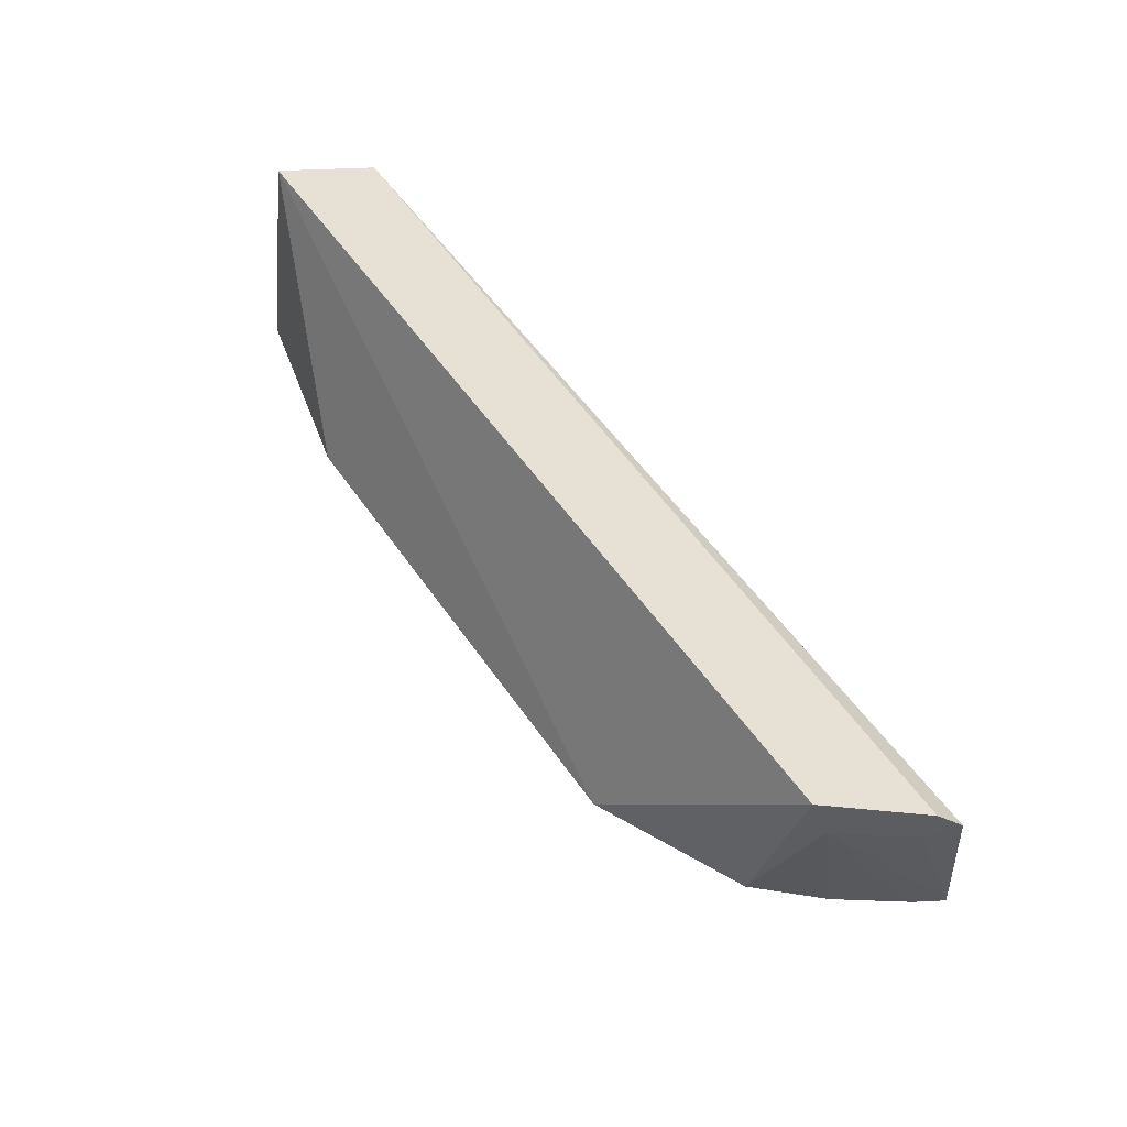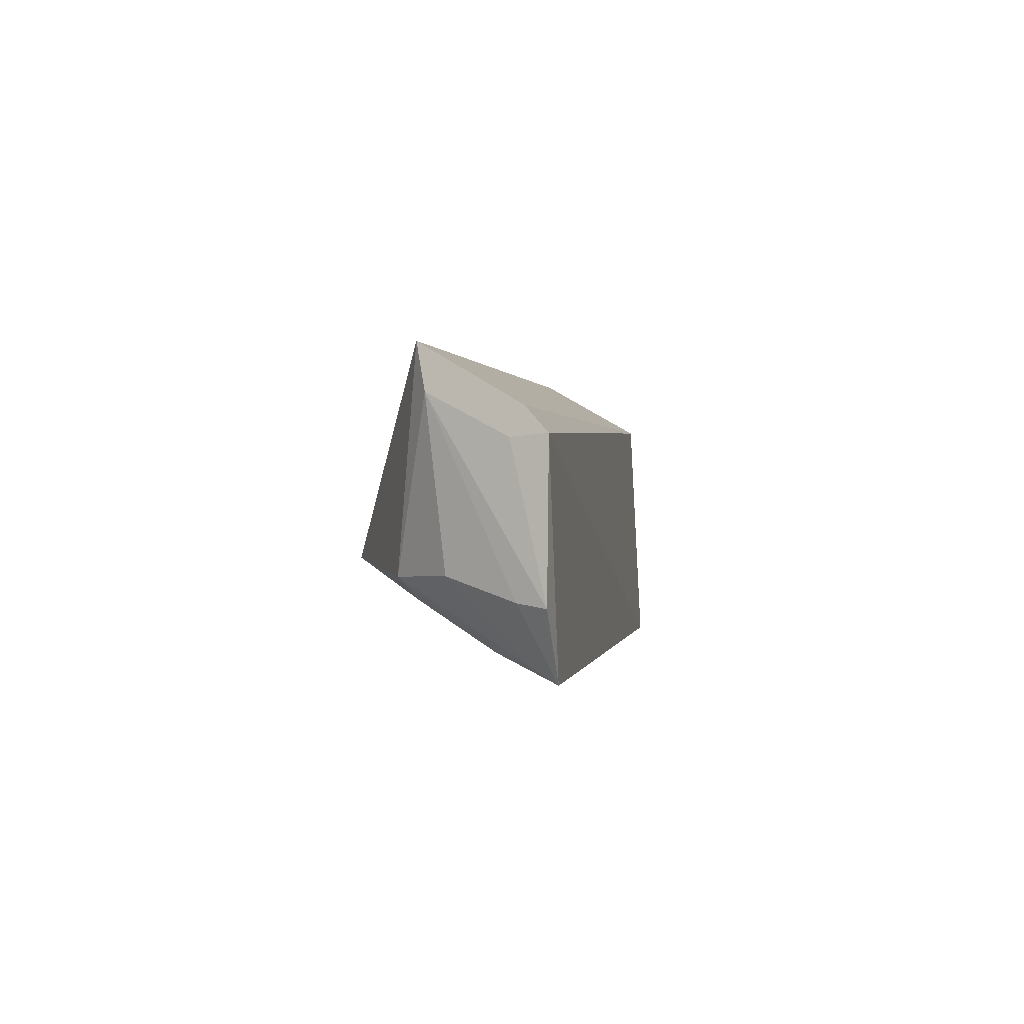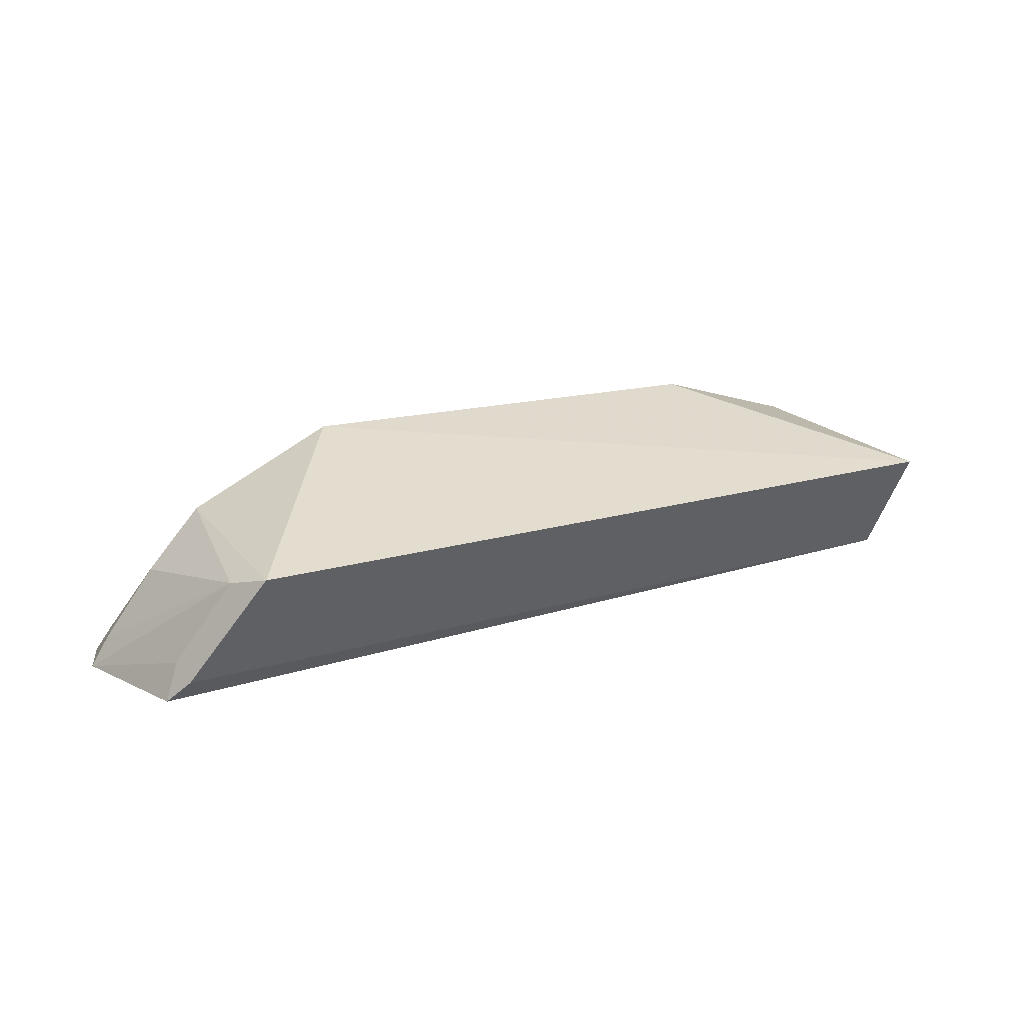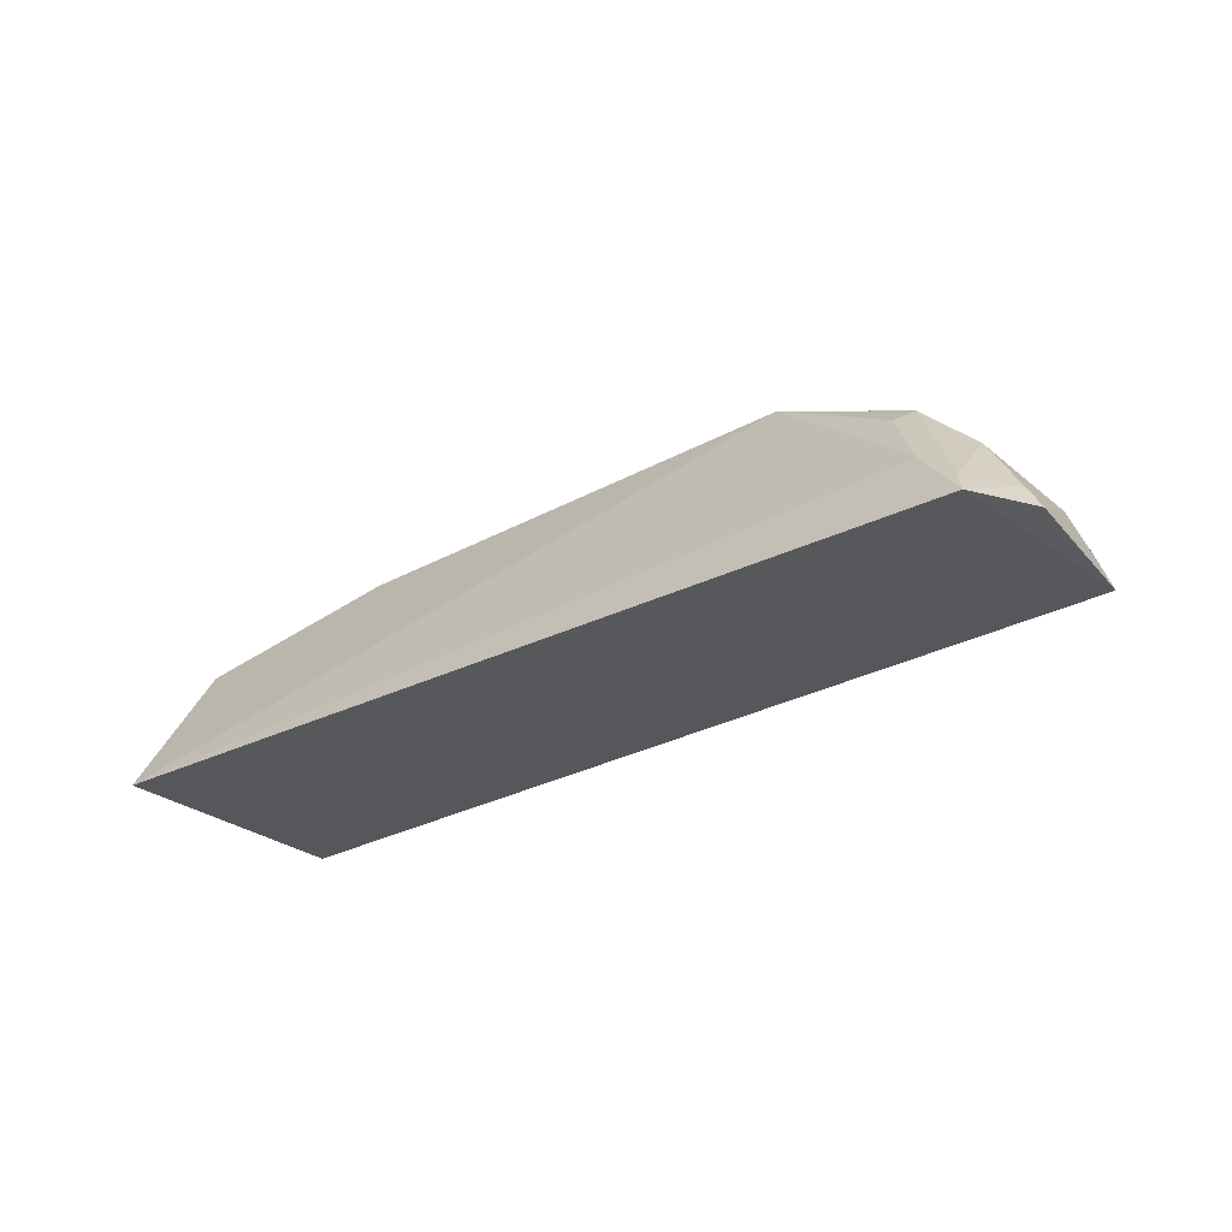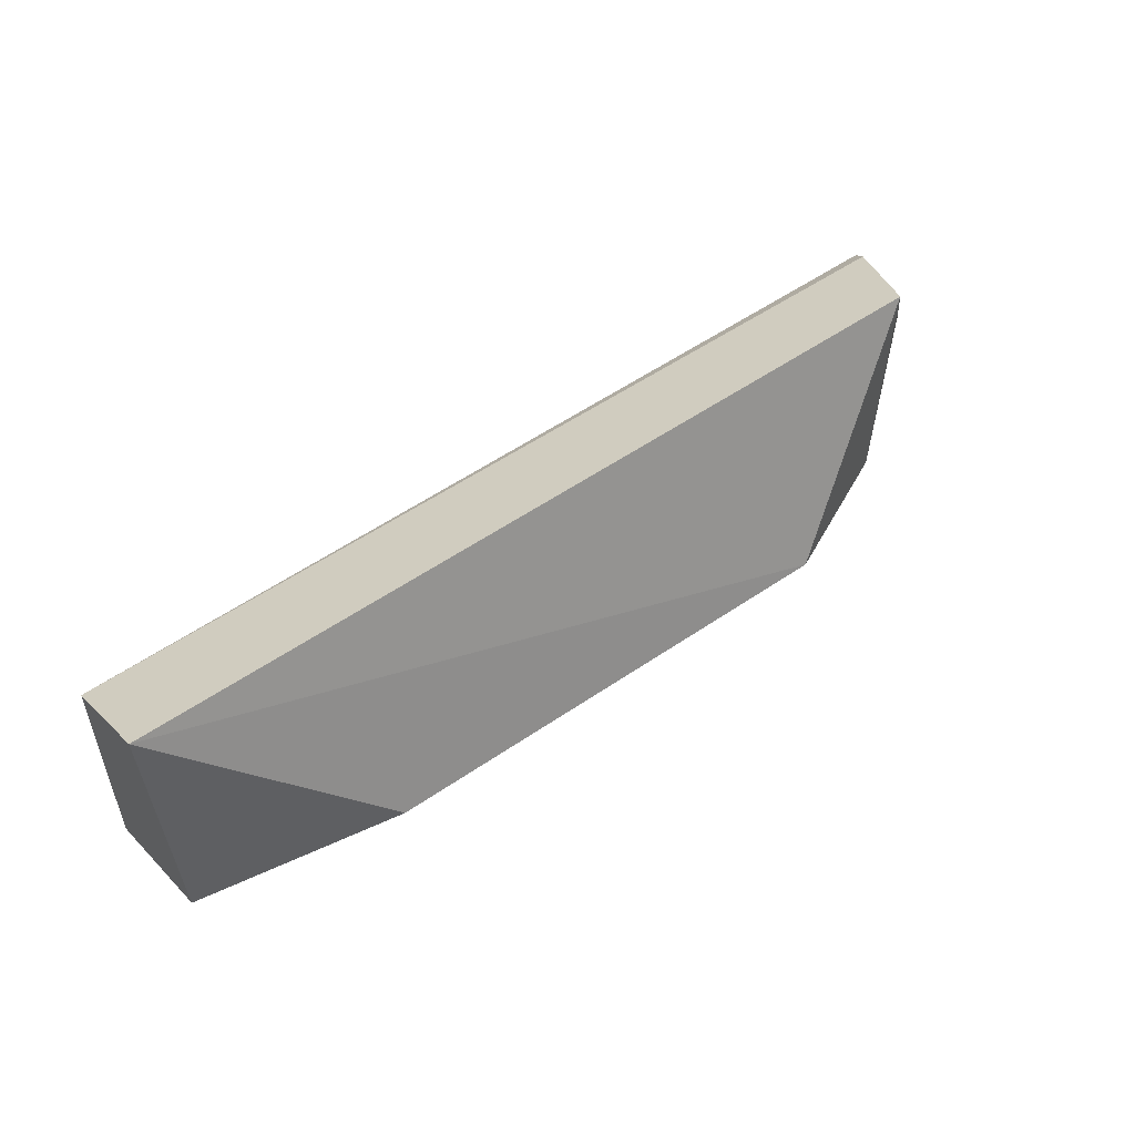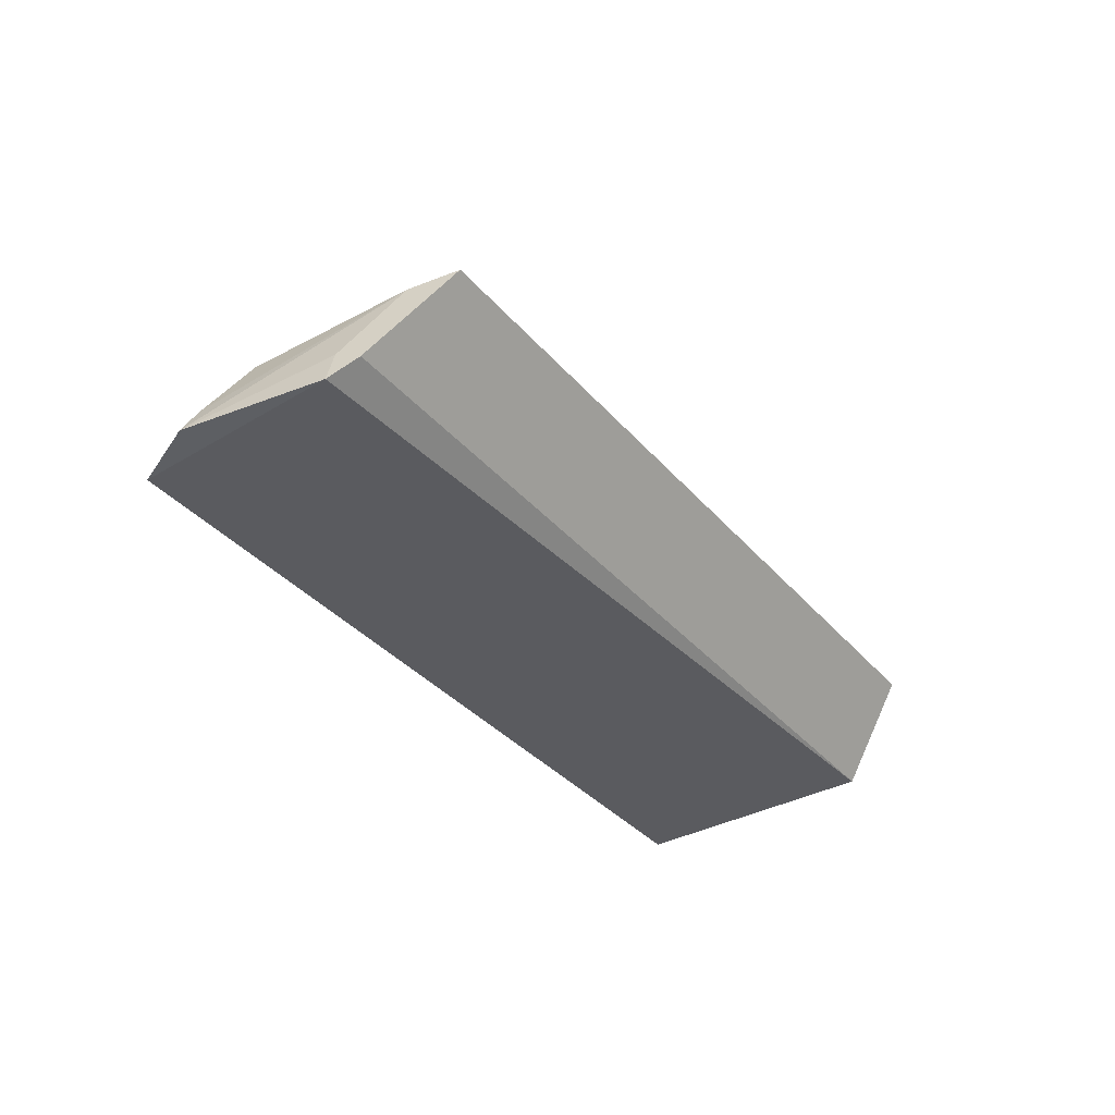
<metadata>
{"format":"obj","ext":"obj","renderer":"f3d","projection":"perspective","resolution":1024,"background":"white","views":[{"elev":58.2,"azim":55.3,"up":"+Y"},{"elev":0.8,"azim":99.6,"up":"+Y"},{"elev":13.1,"azim":143.9,"up":"+Z"},{"elev":-30.5,"azim":38.0,"up":"+Z"},{"elev":53.6,"azim":-36.2,"up":"+Y"},{"elev":-33.7,"azim":122.9,"up":"+Z"}]}
</metadata>
<code>
v 0.2705 0.1378 0.3334
v 0.2829 0.1628 0.3353
v 0.1865 0.1746 0.419
v -0.07111 0.2506 0.3865
v -0.07111 0.2274 0.3456
v 0.2534 0.2487 0.3832
v 0.2407 0.1704 0.3925
v 0.278 0.2175 0.3354
v -0.07111 0.1301 0.3407
v 0.2614 0.1717 0.3718
v 0.2521 0.1463 0.3568
v 0.2585 0.2317 0.3793
v 0.2729 0.2265 0.3439
v -0.07111 0.1635 0.3995
v 0.2662 0.1435 0.3435
v 0.2769 0.1642 0.3459
v 0.2364 0.1624 0.3863
v 0.2732 0.2164 0.3488
v 0.004647 0.1746 0.419
f 6 4 3
f 6 5 4
f 7 6 3
f 8 2 1
f 9 8 1
f 9 5 8
f 11 9 1
f 11 3 9
f 12 8 6
f 12 6 7
f 12 7 10
f 13 8 5
f 13 5 6
f 13 6 8
f 14 4 5
f 14 5 9
f 15 10 7
f 15 11 1
f 15 7 11
f 16 1 2
f 16 12 10
f 16 2 12
f 16 15 1
f 16 10 15
f 17 11 7
f 17 7 3
f 17 3 11
f 18 12 2
f 18 2 8
f 18 8 12
f 19 3 4
f 19 4 14
f 19 14 9
f 19 9 3

</code>
